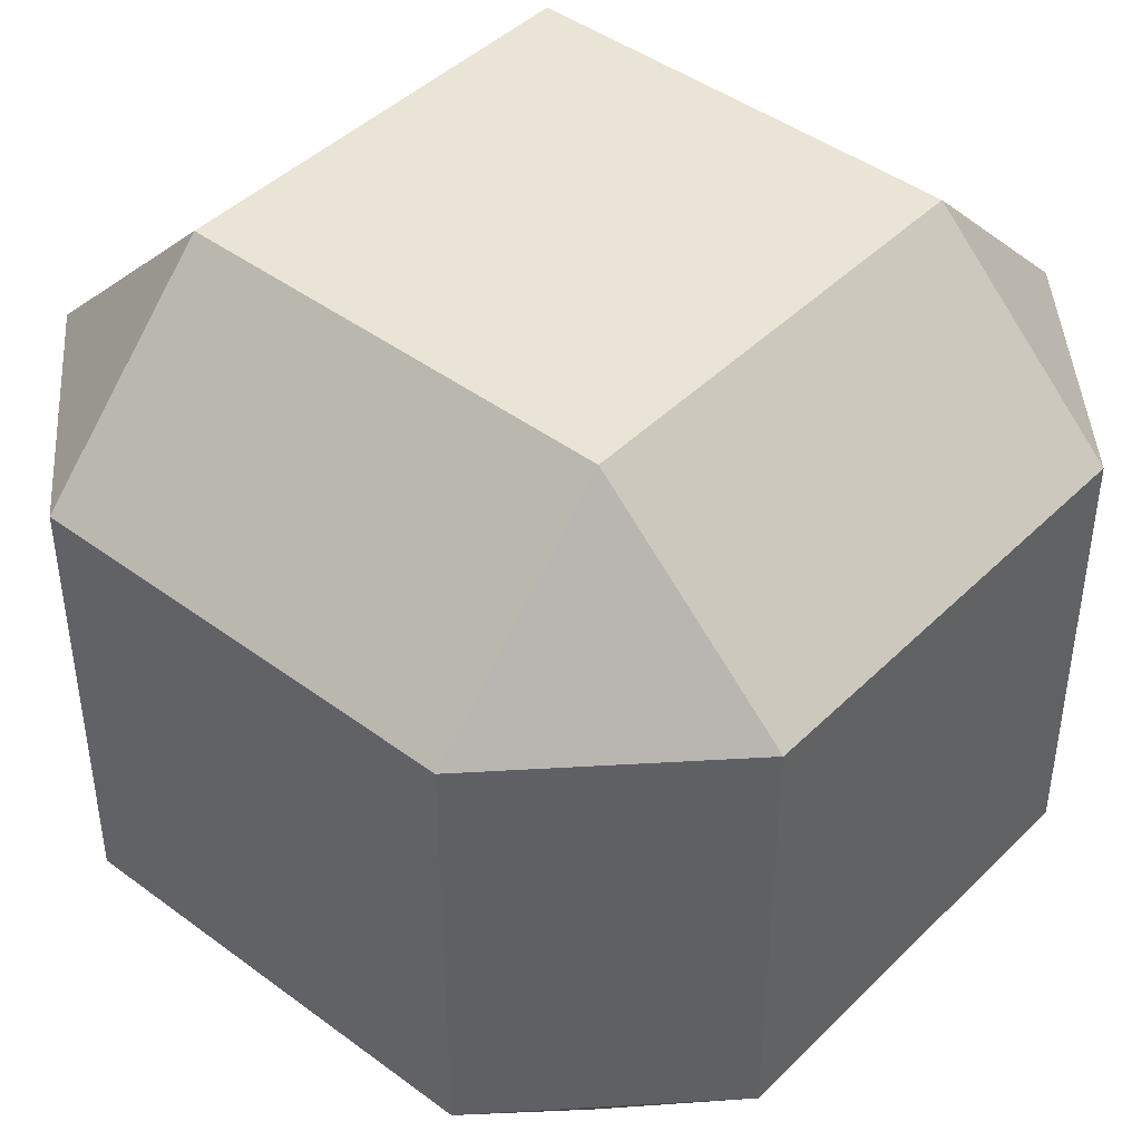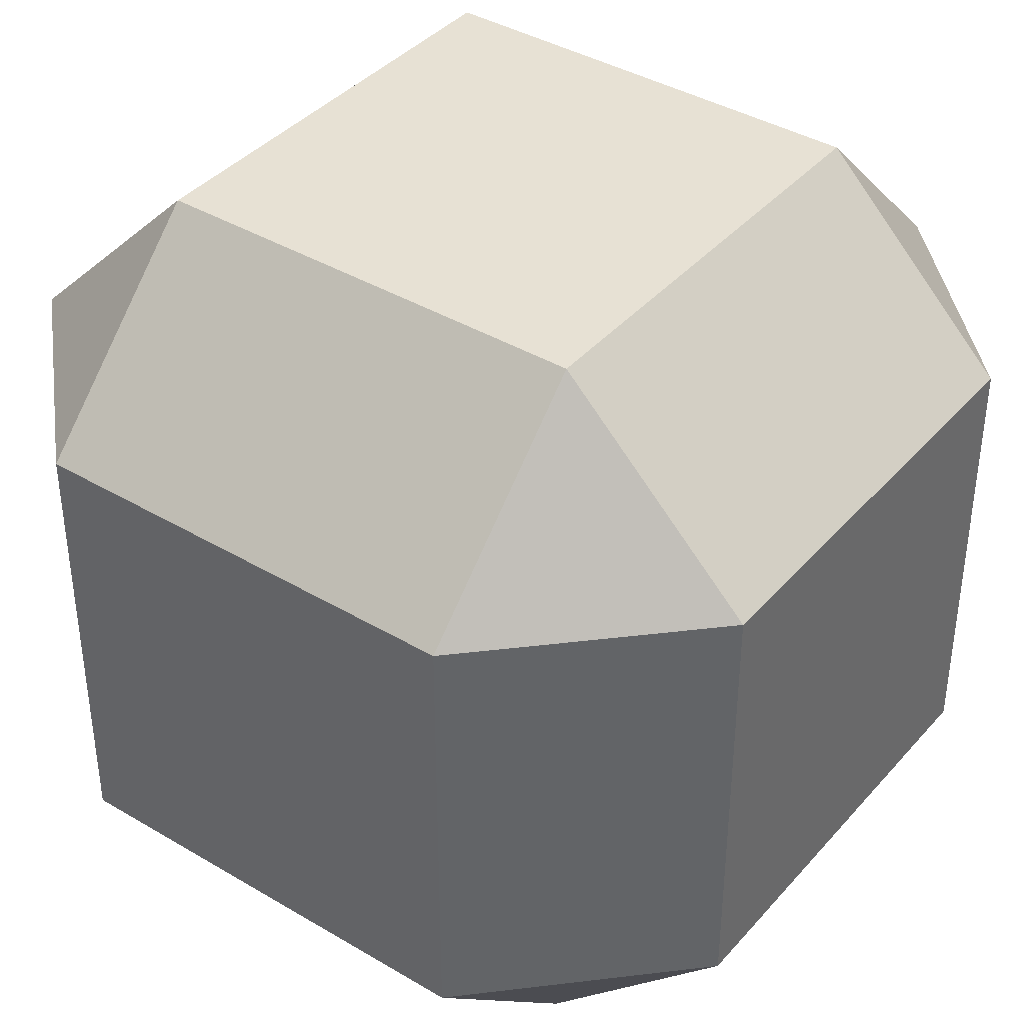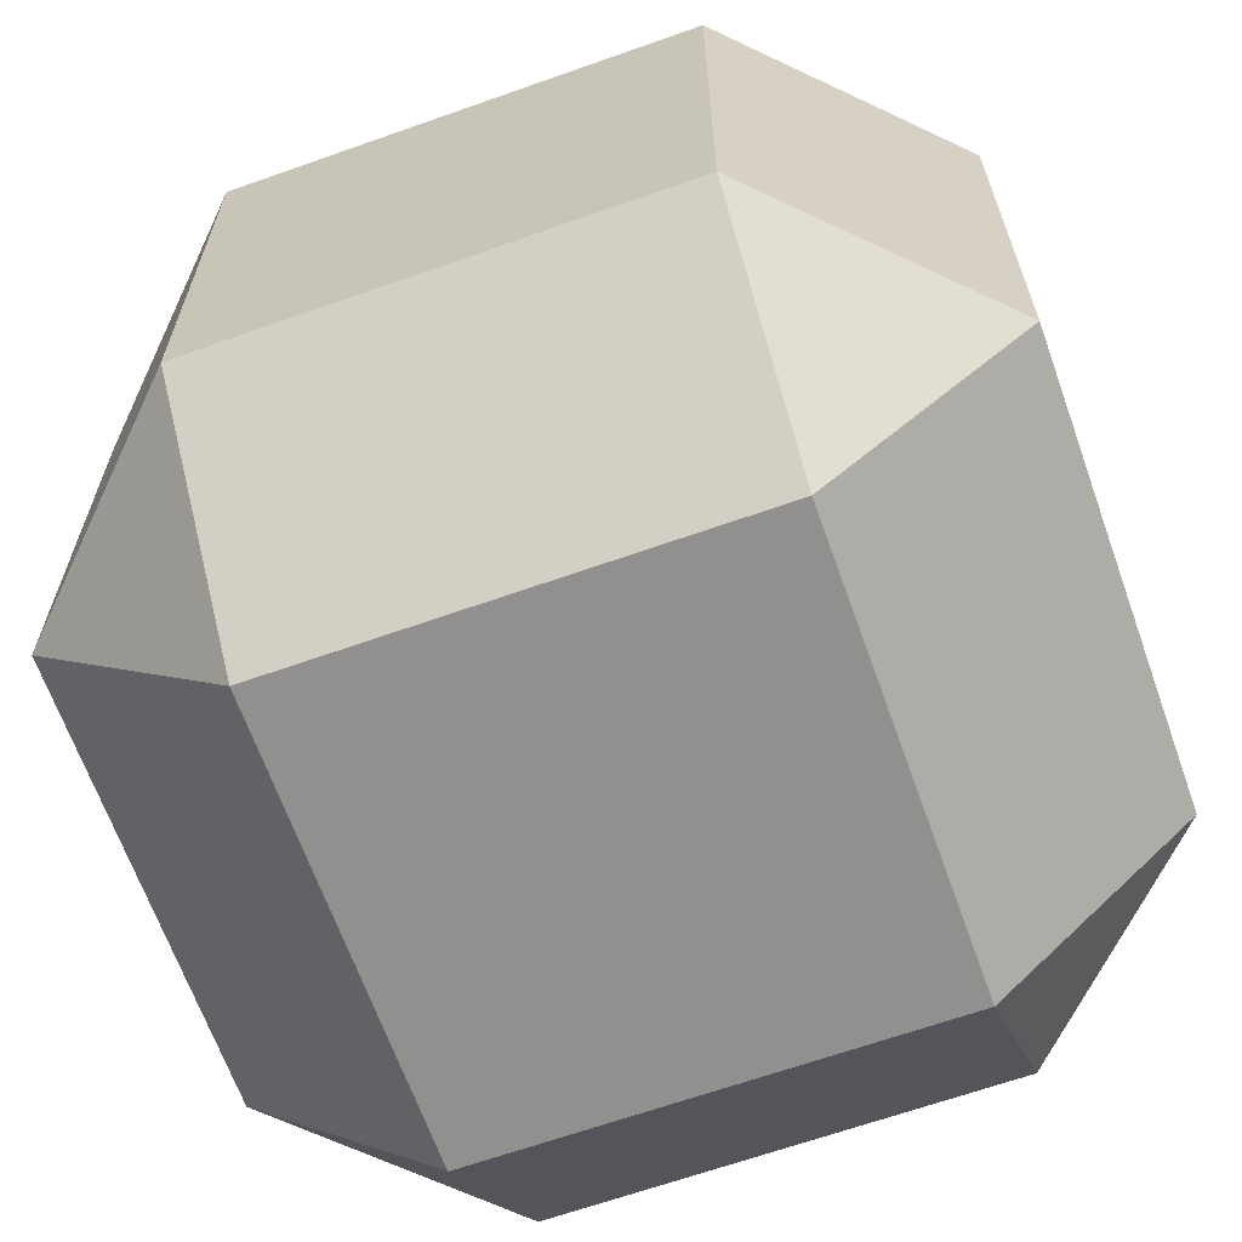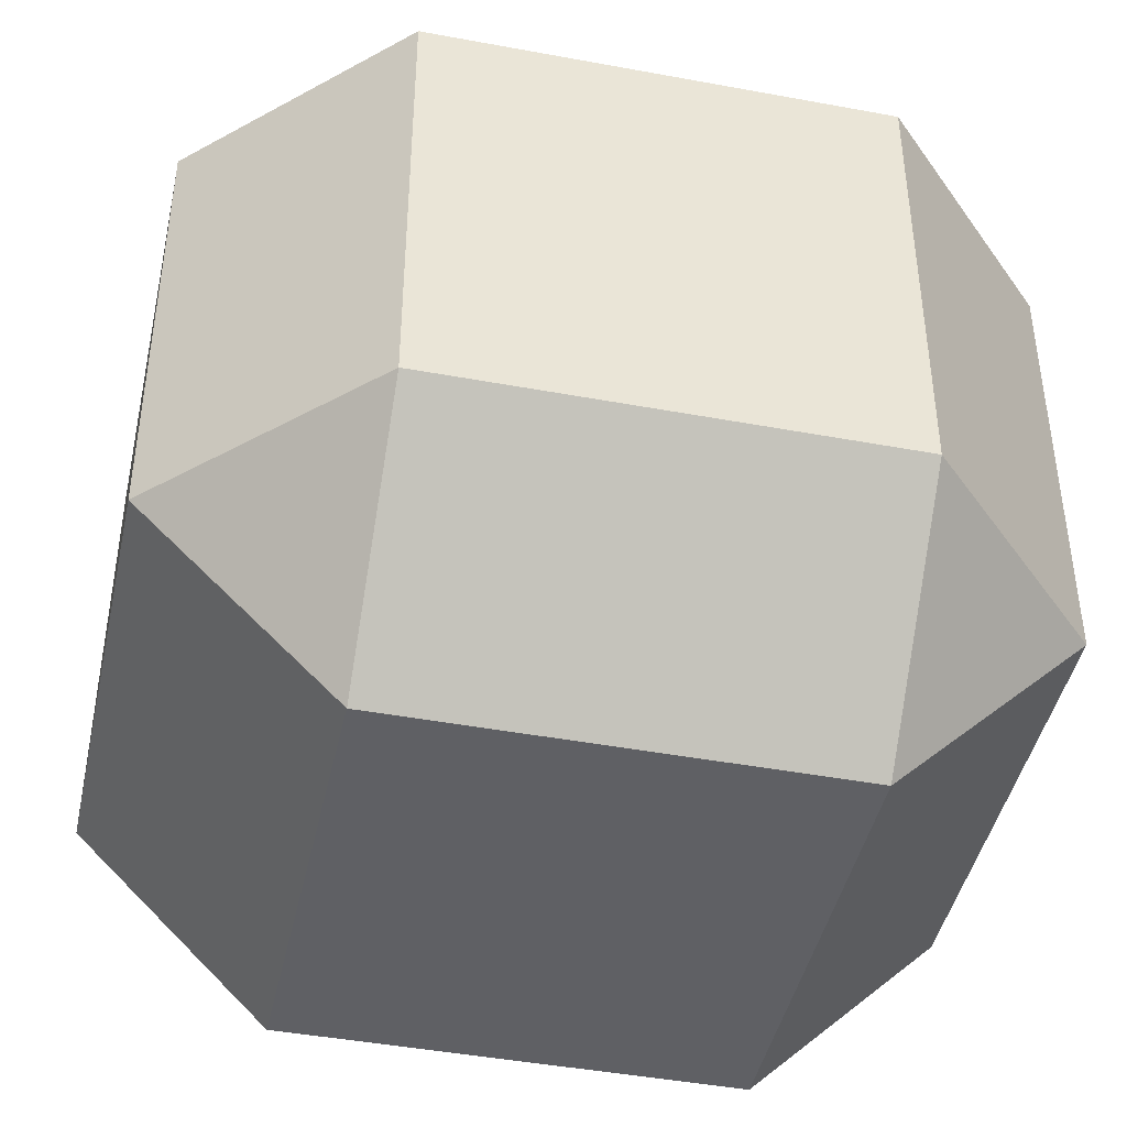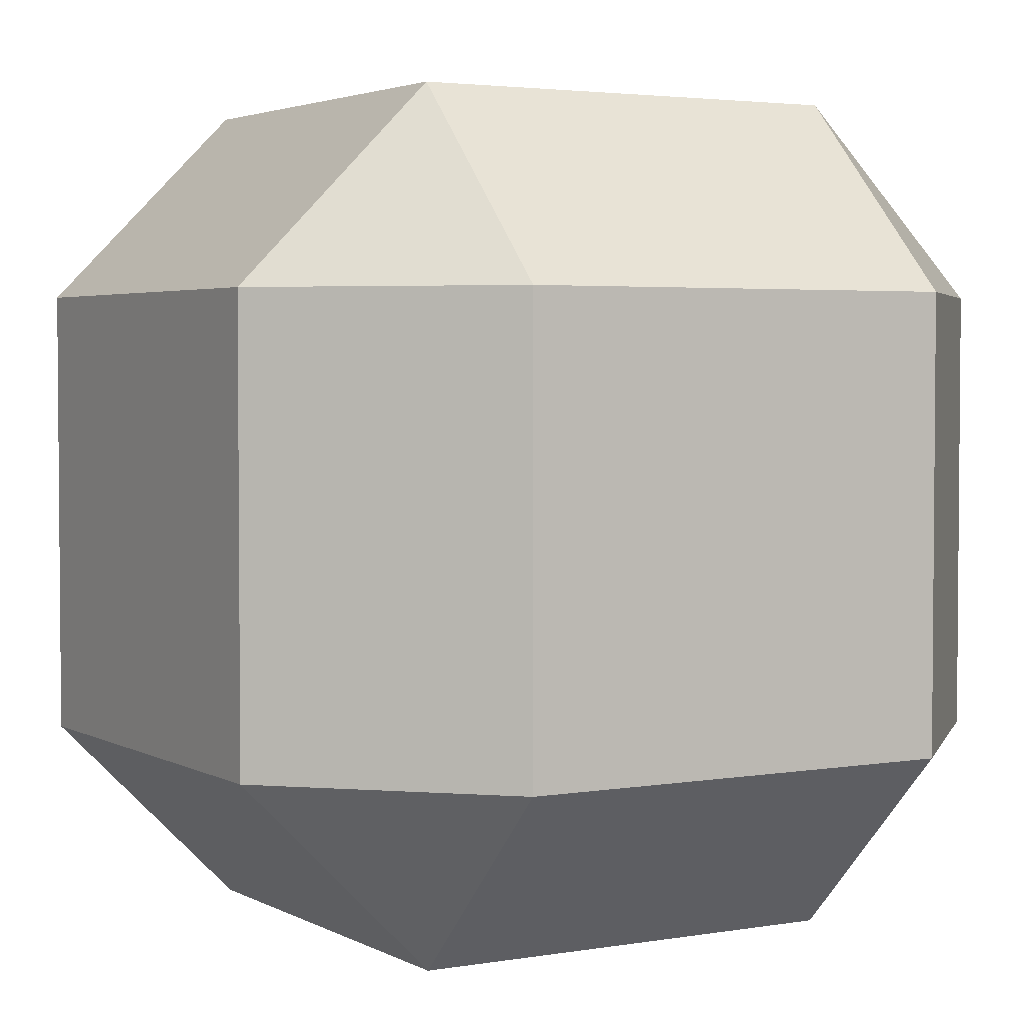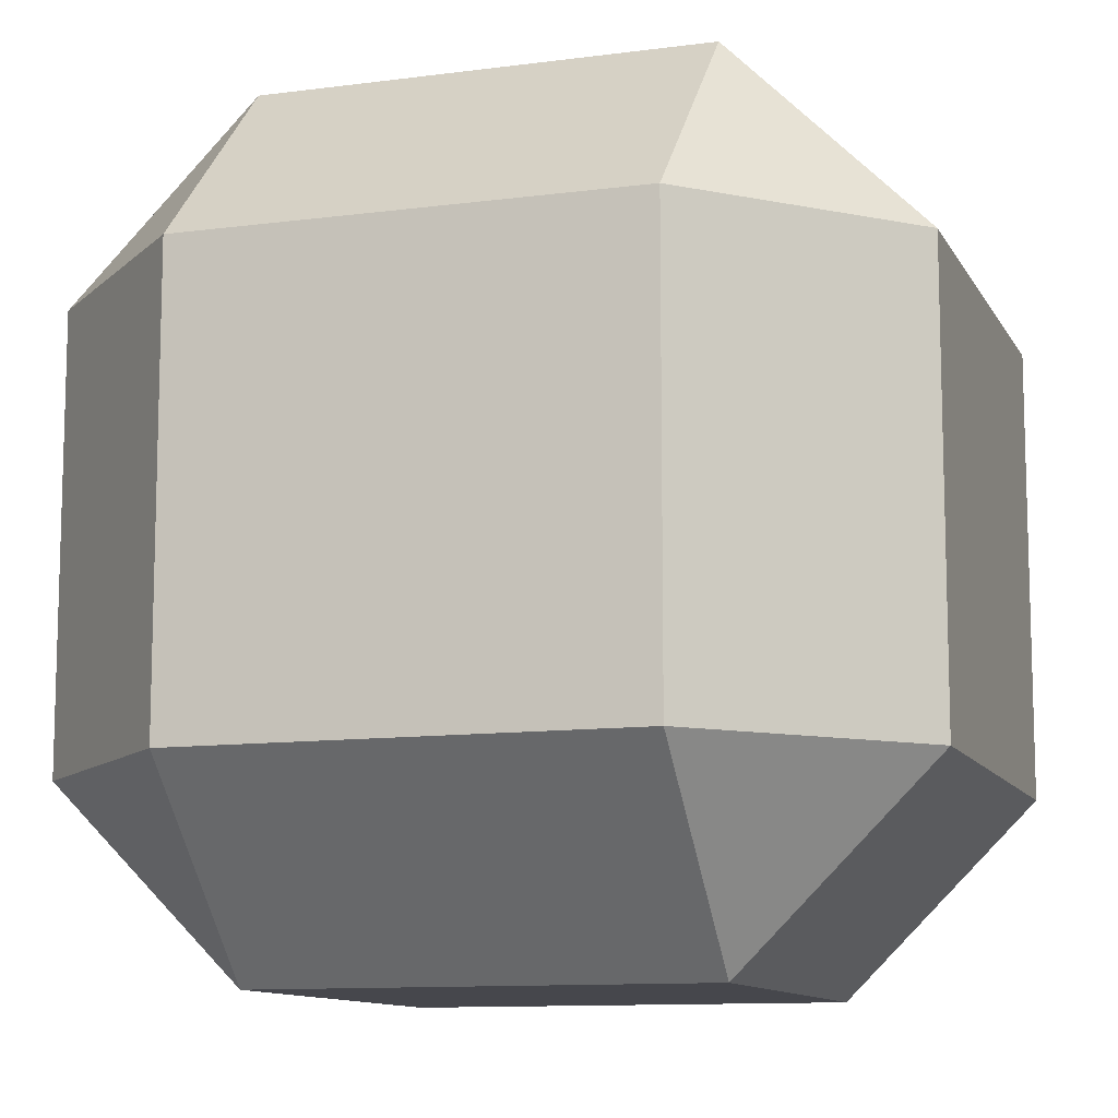
<metadata>
{"format":"obj","ext":"obj","renderer":"f3d","projection":"perspective","resolution":1024,"background":"white","views":[{"elev":43.9,"azim":41.1,"up":"+Z"},{"elev":39.4,"azim":-143.5,"up":"+Z"},{"elev":-65.7,"azim":-160.4,"up":"+Y"},{"elev":-44.0,"azim":77.7,"up":"+Z"},{"elev":3.2,"azim":59.5,"up":"+Z"},{"elev":-10.9,"azim":18.2,"up":"+Y"}]}
</metadata>
<code>
o Cube.009_Cube
v -0.1882 -0.35 0.1882
v -0.1882 -0.1882 0.35
v -0.35 -0.1882 0.1882
v -0.1882 0.1882 0.35
v -0.1882 0.35 0.1882
v -0.35 0.1882 0.1882
v -0.1882 -0.35 -0.1882
v -0.35 -0.1882 -0.1882
v -0.1882 -0.1882 -0.35
v -0.1882 0.35 -0.1882
v -0.1882 0.1882 -0.35
v -0.35 0.1882 -0.1882
v 0.1882 -0.35 0.1882
v 0.35 -0.1882 0.1882
v 0.1882 -0.1882 0.35
v 0.1882 0.35 0.1882
v 0.1882 0.1882 0.35
v 0.35 0.1882 0.1882
v 0.1882 -0.35 -0.1882
v 0.1882 -0.1882 -0.35
v 0.35 -0.1882 -0.1882
v 0.1882 0.35 -0.1882
v 0.35 0.1882 -0.1882
v 0.1882 0.1882 -0.35
f 15 17 4 2
f 21 23 18 14
f 22 10 5 16
f 3 6 12 8
f 9 11 24 20
f 1 2 3
f 4 5 6
f 7 8 9
f 10 11 12
f 13 14 15
f 16 17 18
f 19 20 21
f 22 23 24
f 7 1 3 8
f 2 4 6 3
f 5 10 12 6
f 11 9 8 12
f 19 7 9 20
f 10 22 24 11
f 23 21 20 24
f 13 19 21 14
f 22 16 18 23
f 17 15 14 18
f 1 13 15 2
f 16 5 4 17
f 7 19 13 1

</code>
